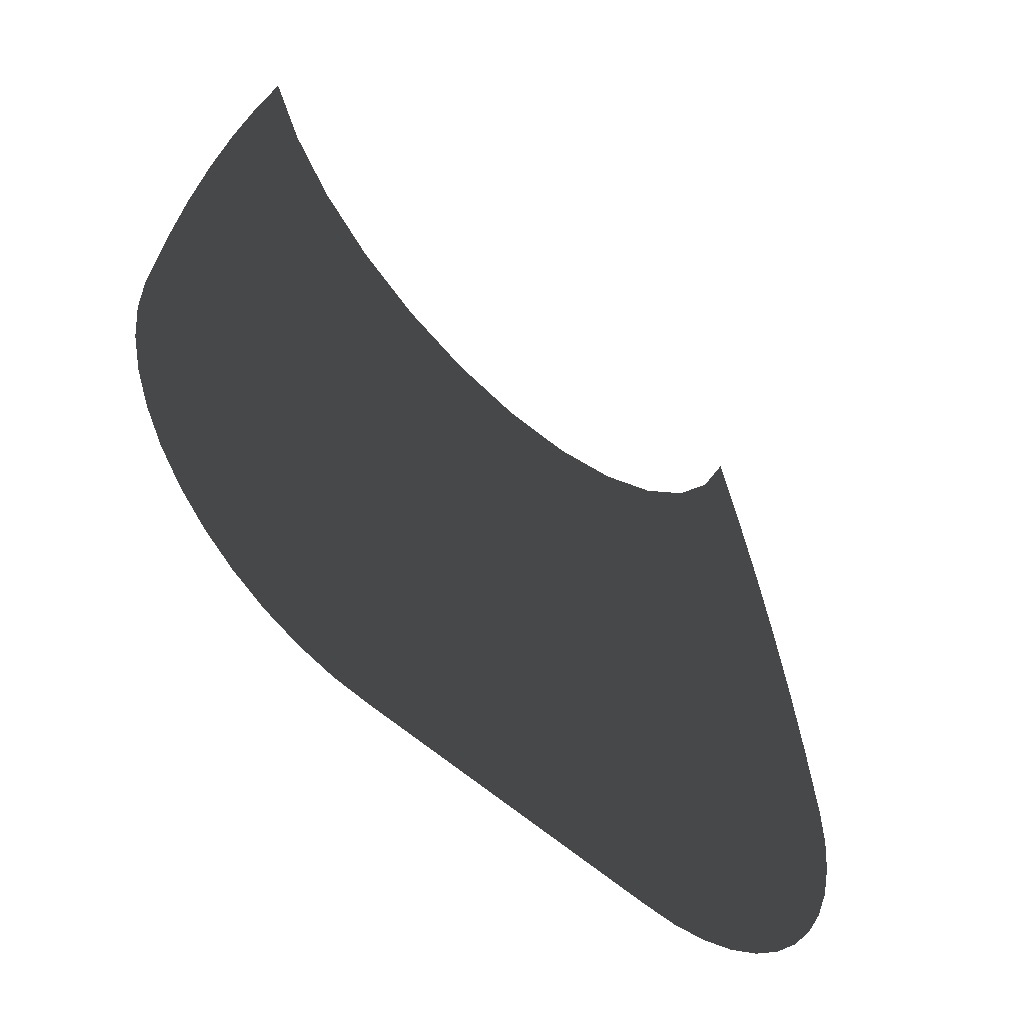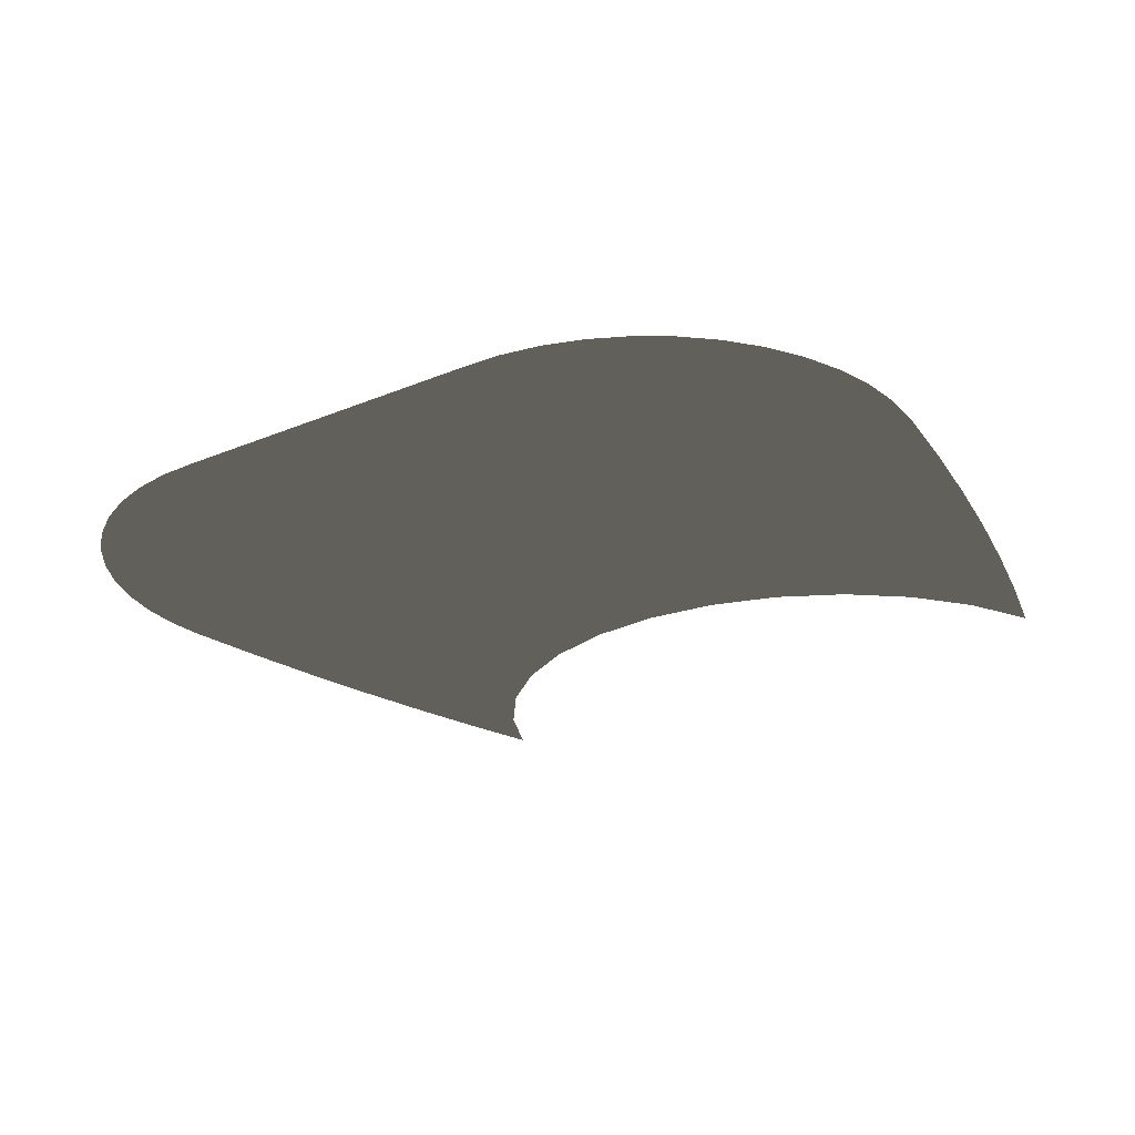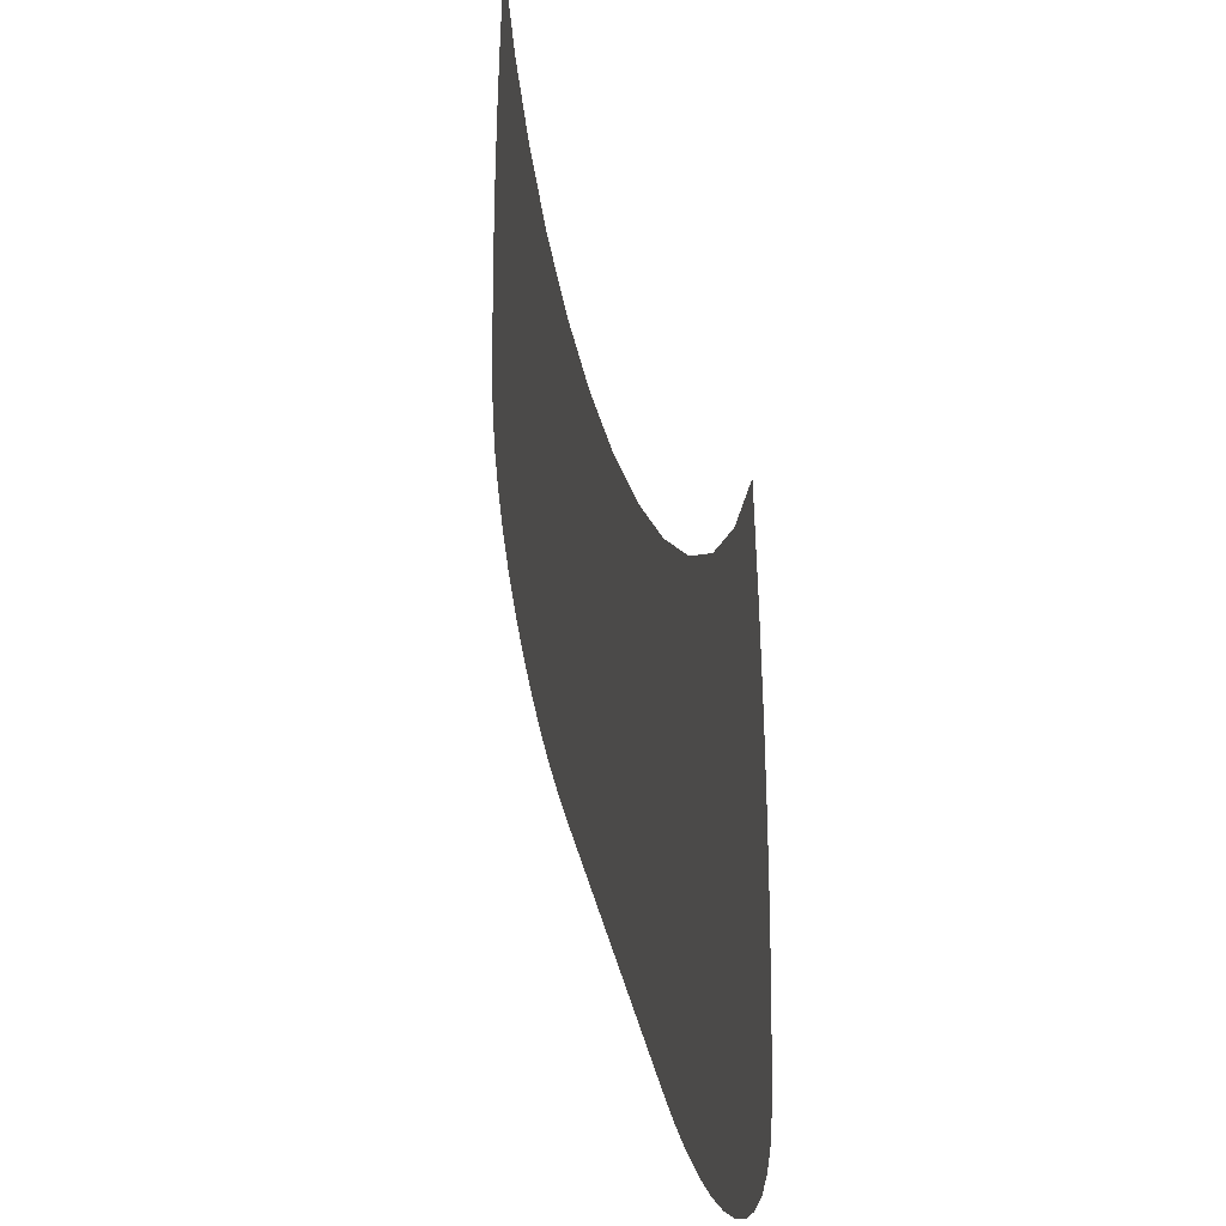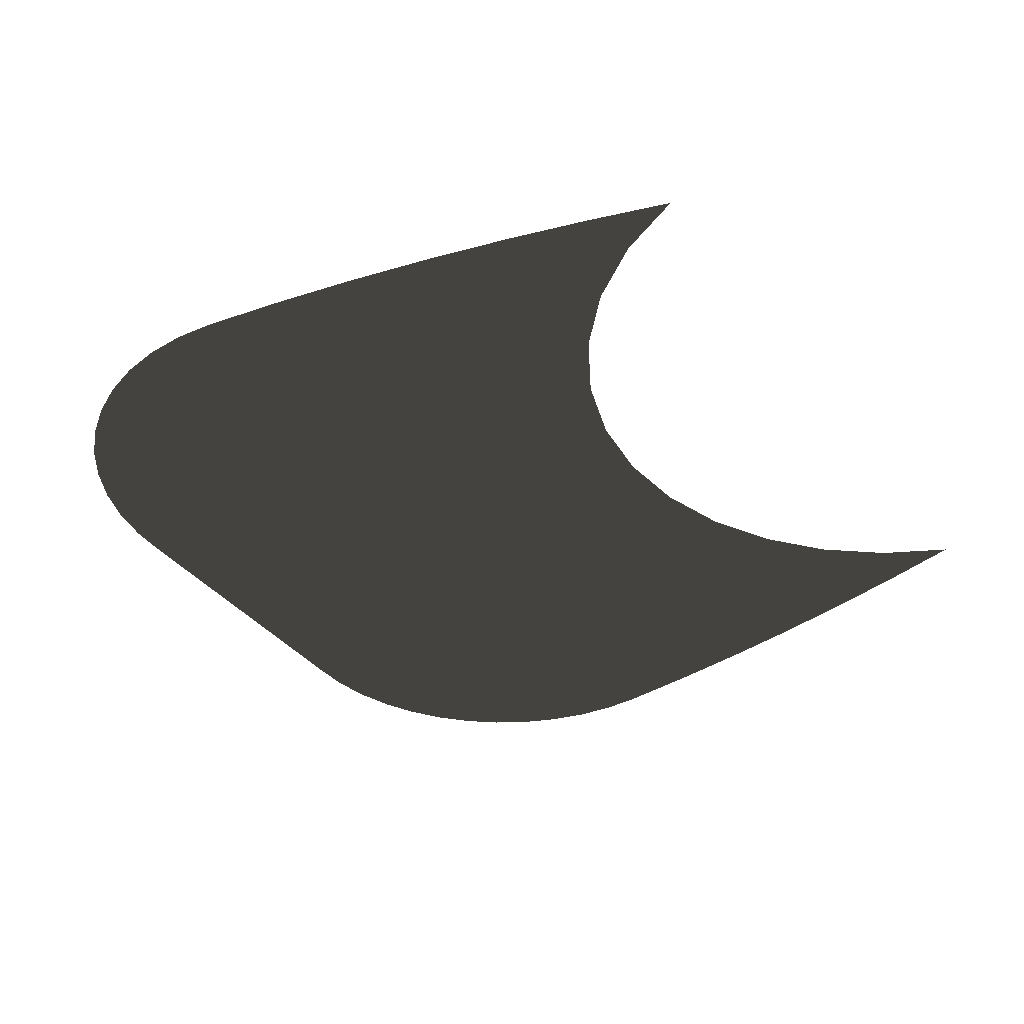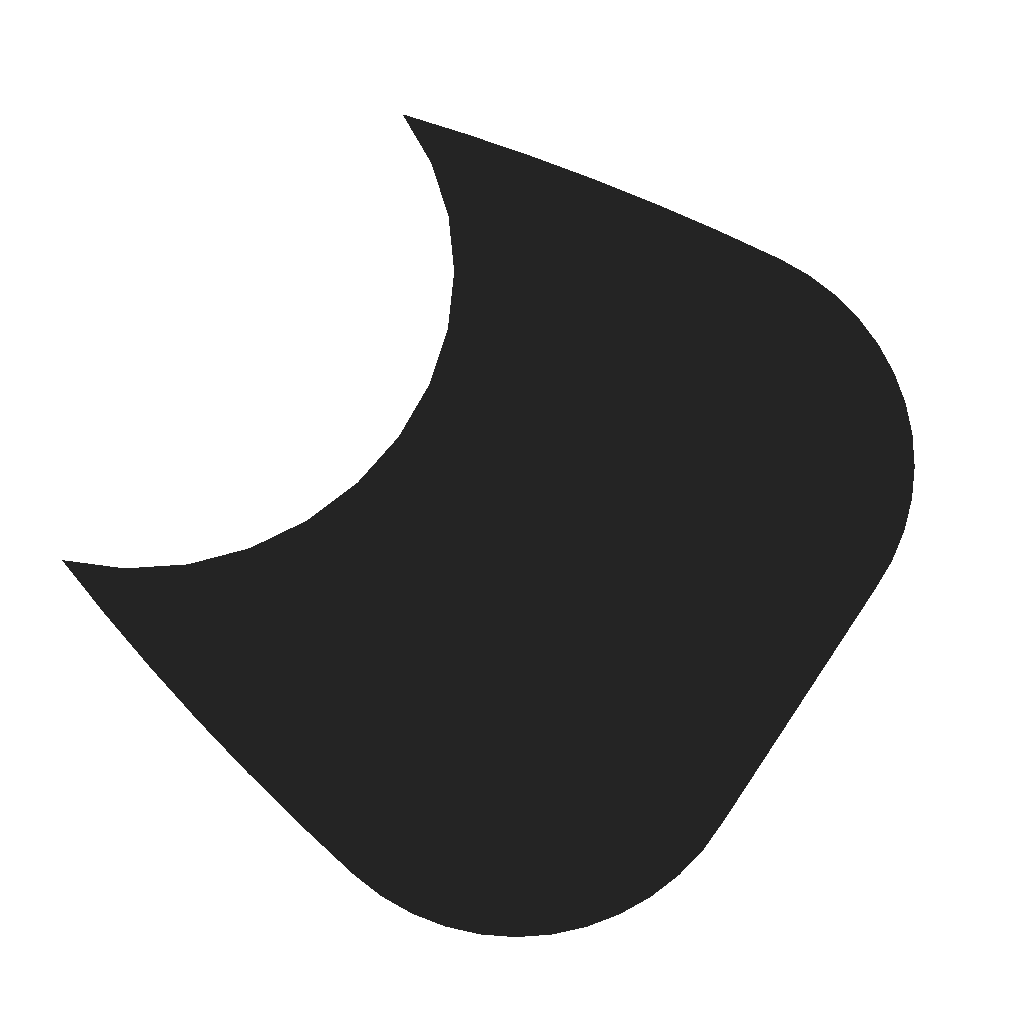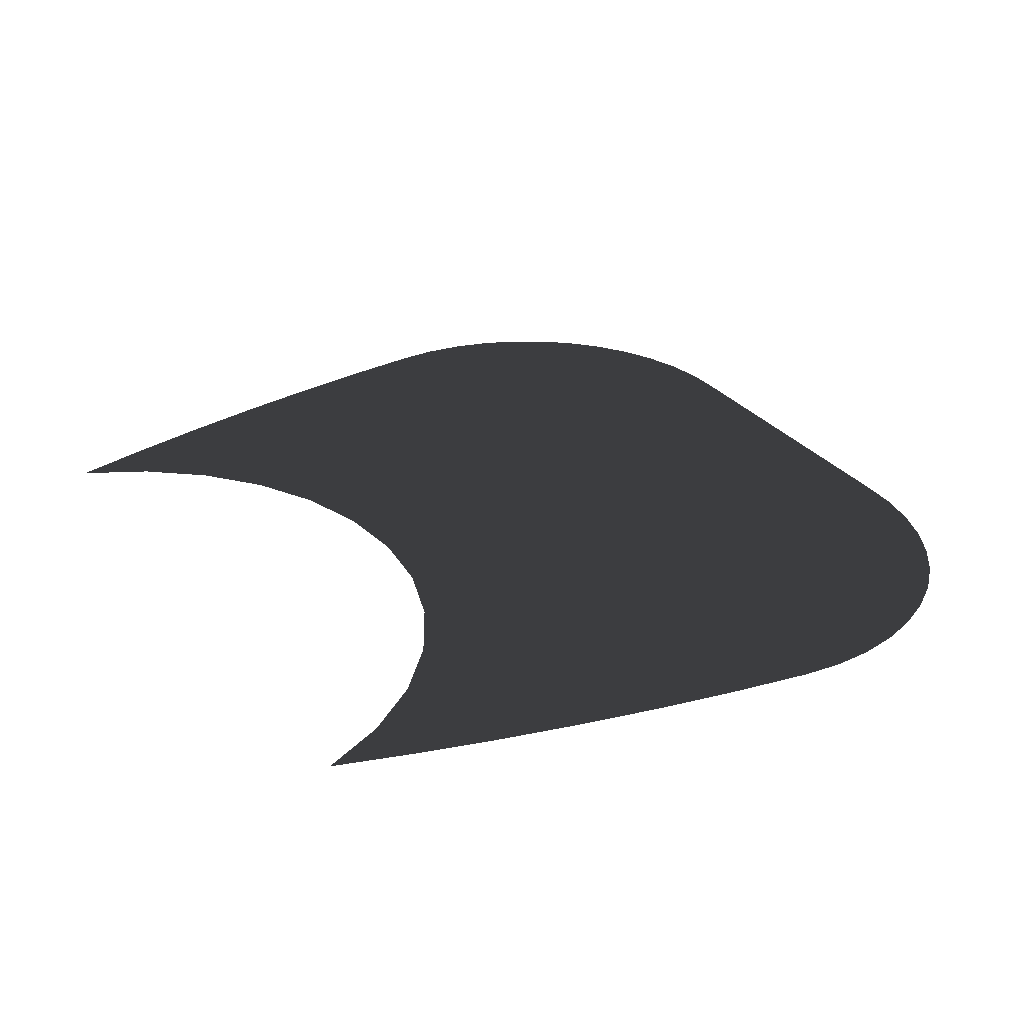
<metadata>
{"format":"obj","ext":"obj","renderer":"f3d","projection":"perspective","resolution":1024,"background":"white","views":[{"elev":-52.0,"azim":134.5,"up":"+Y"},{"elev":-24.8,"azim":34.5,"up":"+Z"},{"elev":40.9,"azim":75.3,"up":"+Y"},{"elev":-36.3,"azim":122.4,"up":"+Z"},{"elev":75.1,"azim":-55.6,"up":"+Z"},{"elev":29.1,"azim":-120.1,"up":"+Z"}]}
</metadata>
<code>
v -62.95 47.45 40.34
v -62.7 36.19 40.34
v -63.23 41.81 40.34
v -61.34 59.19 40.34
v -61.37 30.71 40.34
v -59.27 25.47 40.34
v -59.41 70.89 40.34
v -57.16 82.52 40.34
v -56.44 20.59 40.34
v -54.58 94.09 40.34
v -52.94 16.16 40.34
v -51.68 105.6 40.34
v -48.84 12.28 40.34
v -48.47 117 40.34
v -44.23 9.031 40.34
v -43.77 107.6 40.34
v -39.2 6.474 40.34
v -37.29 99.35 40.34
v -33.85 4.665 40.34
v -29.29 92.55 40.34
v -28.3 3.641 40.34
v -20.1 87.49 40.34
v -22.66 3.422 40.34
v 23.39 3.422 40.34
v -10.08 84.37 40.34
v 0.3668 83.32 40.34
v 10.81 84.37 40.34
v 20.83 87.49 40.34
v 30.03 92.55 40.34
v 29.03 3.641 40.34
v 34.58 4.665 40.34
v 38.03 99.35 40.34
v 39.93 6.474 40.34
v 44.5 107.6 40.34
v 44.96 9.031 40.34
v 49.2 117 40.34
v 49.57 12.28 40.34
v 52.42 105.6 40.34
v 53.67 16.16 40.34
v 55.31 94.09 40.34
v 57.17 20.59 40.34
v 57.89 82.52 40.34
v 60 25.47 40.34
v 60.14 70.89 40.34
v 62.1 30.71 40.34
v 62.07 59.19 40.34
v 63.68 47.45 40.34
v 63.43 36.19 40.34
v 63.96 41.81 40.34
f 1 2 3
f 2 1 4
f 2 4 5
f 5 4 6
f 6 4 7
f 6 7 8
f 6 8 9
f 9 8 10
f 9 10 11
f 11 10 12
f 11 12 13
f 13 12 14
f 13 14 15
f 15 14 16
f 15 16 17
f 17 16 18
f 17 18 19
f 19 18 20
f 19 20 21
f 21 20 22
f 21 22 23
f 23 22 24
f 24 22 25
f 24 25 26
f 24 26 27
f 24 27 28
f 24 28 29
f 24 29 30
f 30 29 31
f 31 29 32
f 31 32 33
f 33 32 34
f 33 34 35
f 35 34 36
f 35 36 37
f 37 36 38
f 37 38 39
f 39 38 40
f 39 40 41
f 41 40 42
f 41 42 43
f 43 42 44
f 43 44 45
f 45 44 46
f 45 46 47
f 45 47 48
f 48 47 49

</code>
